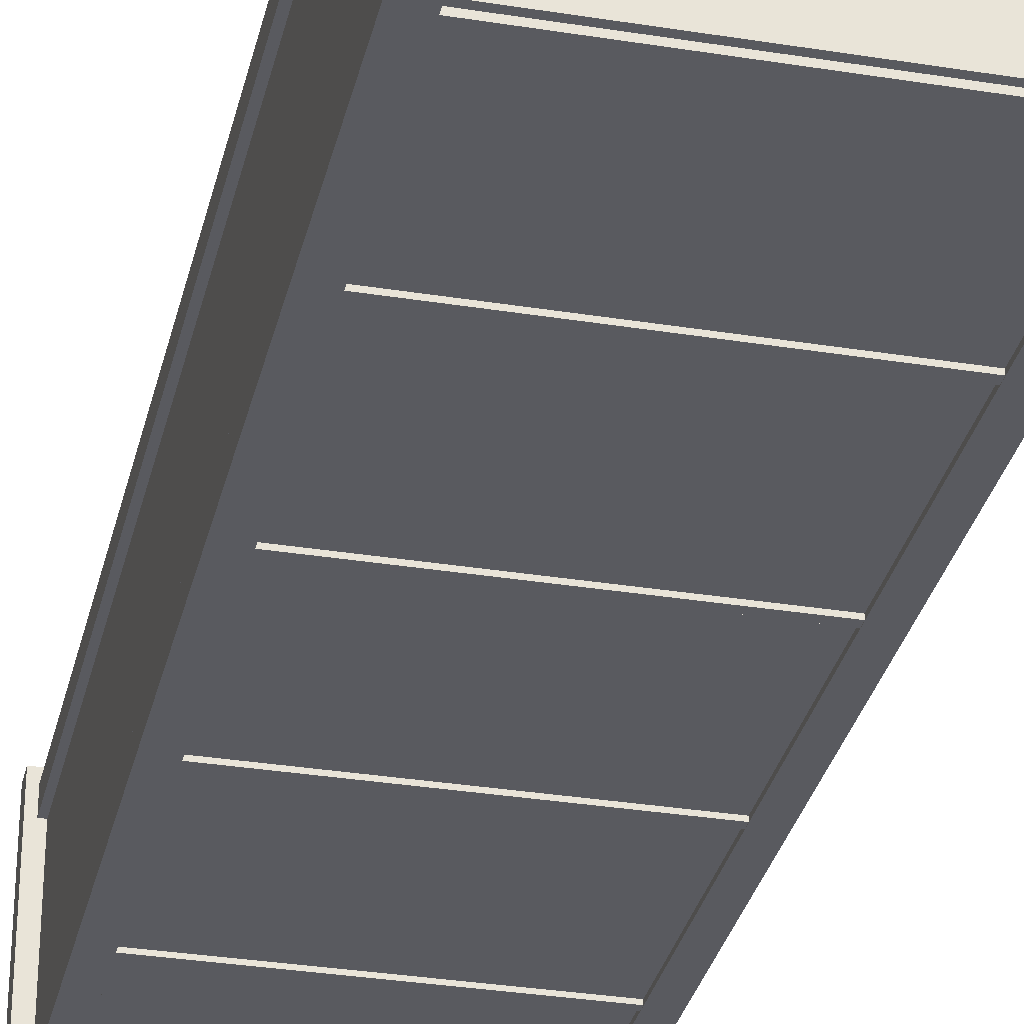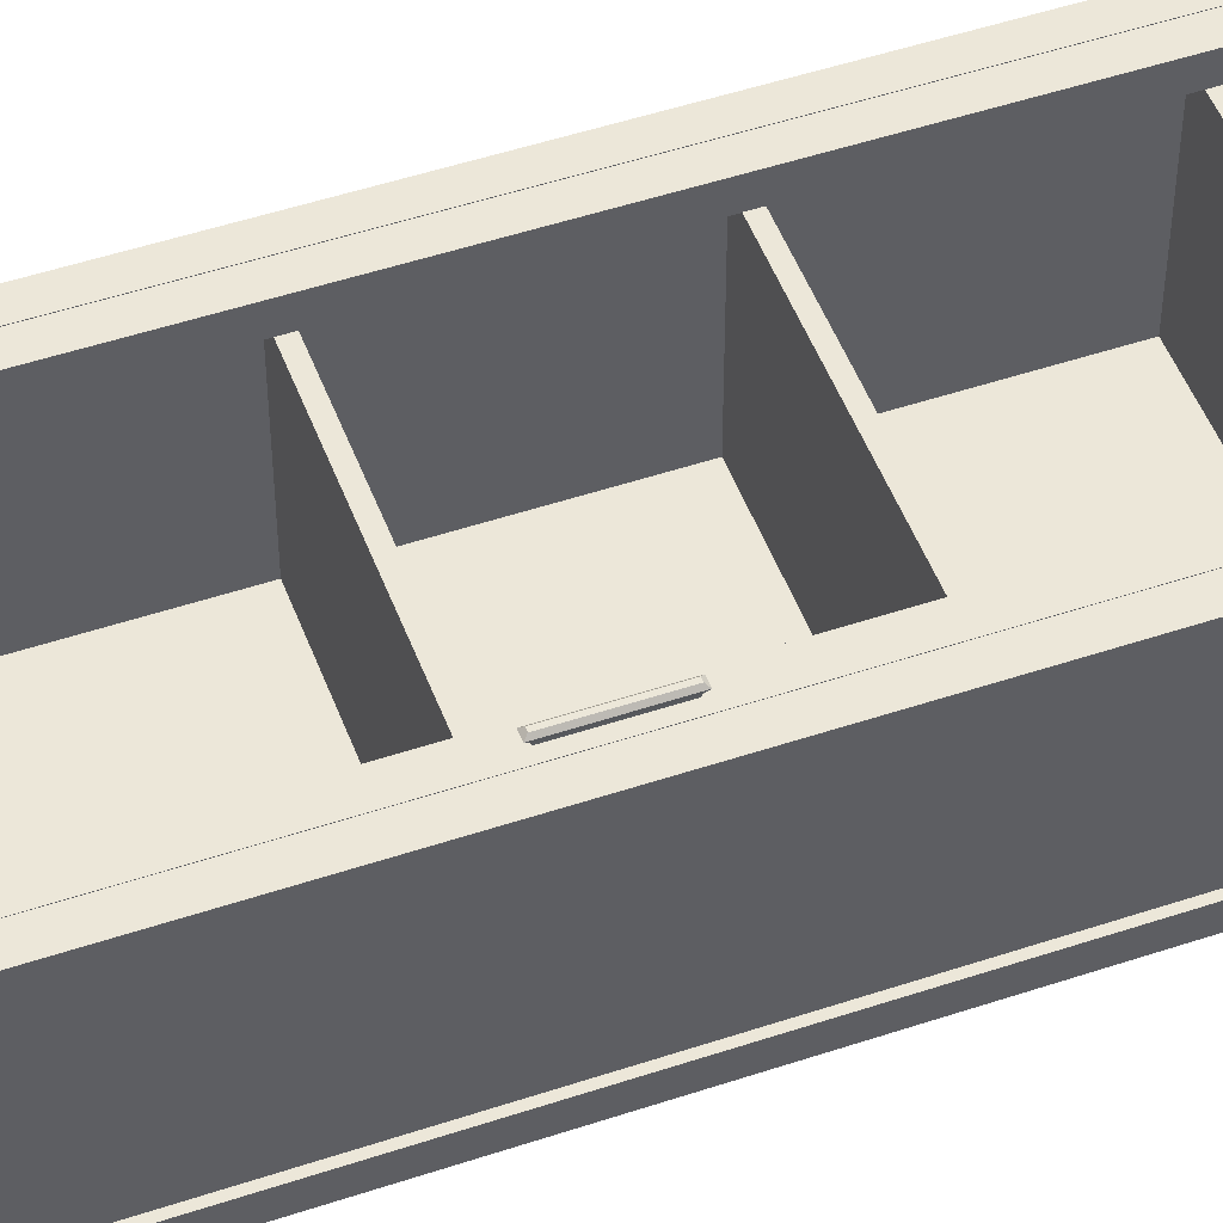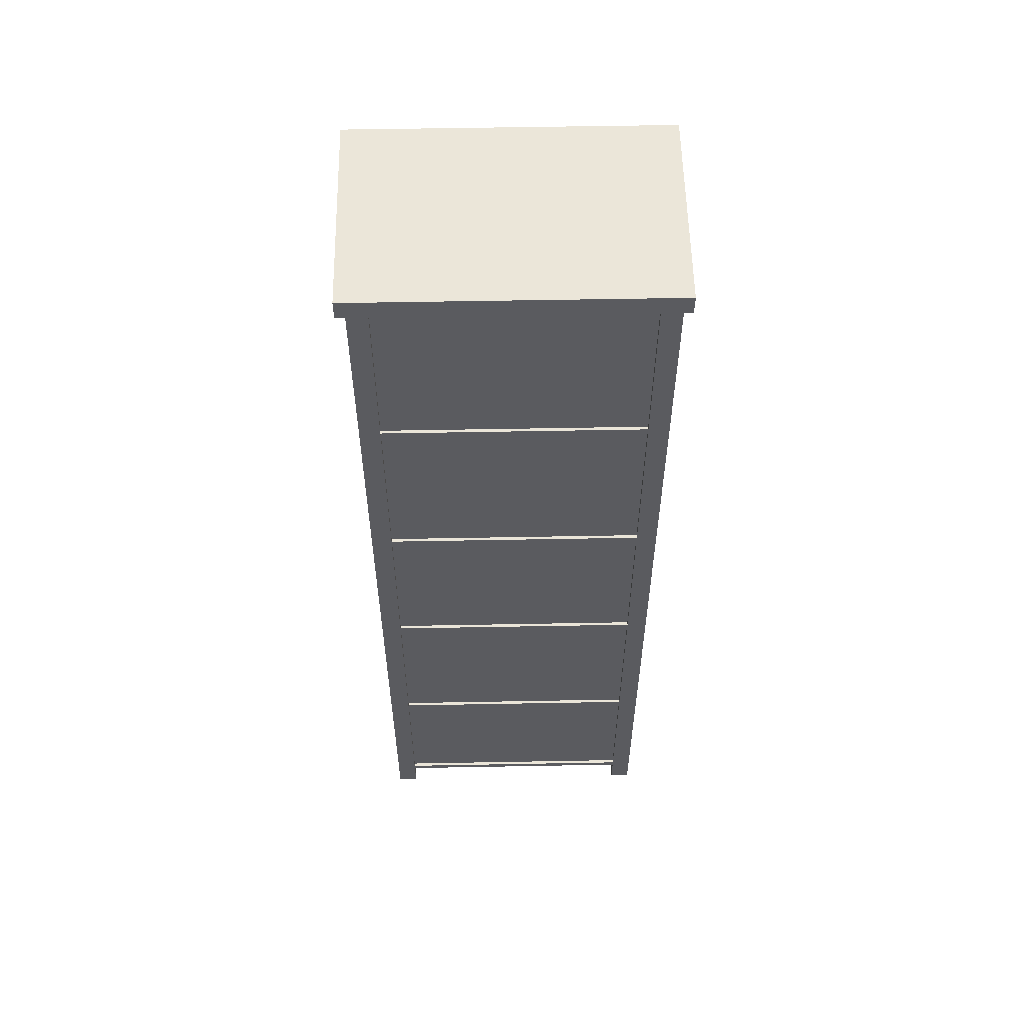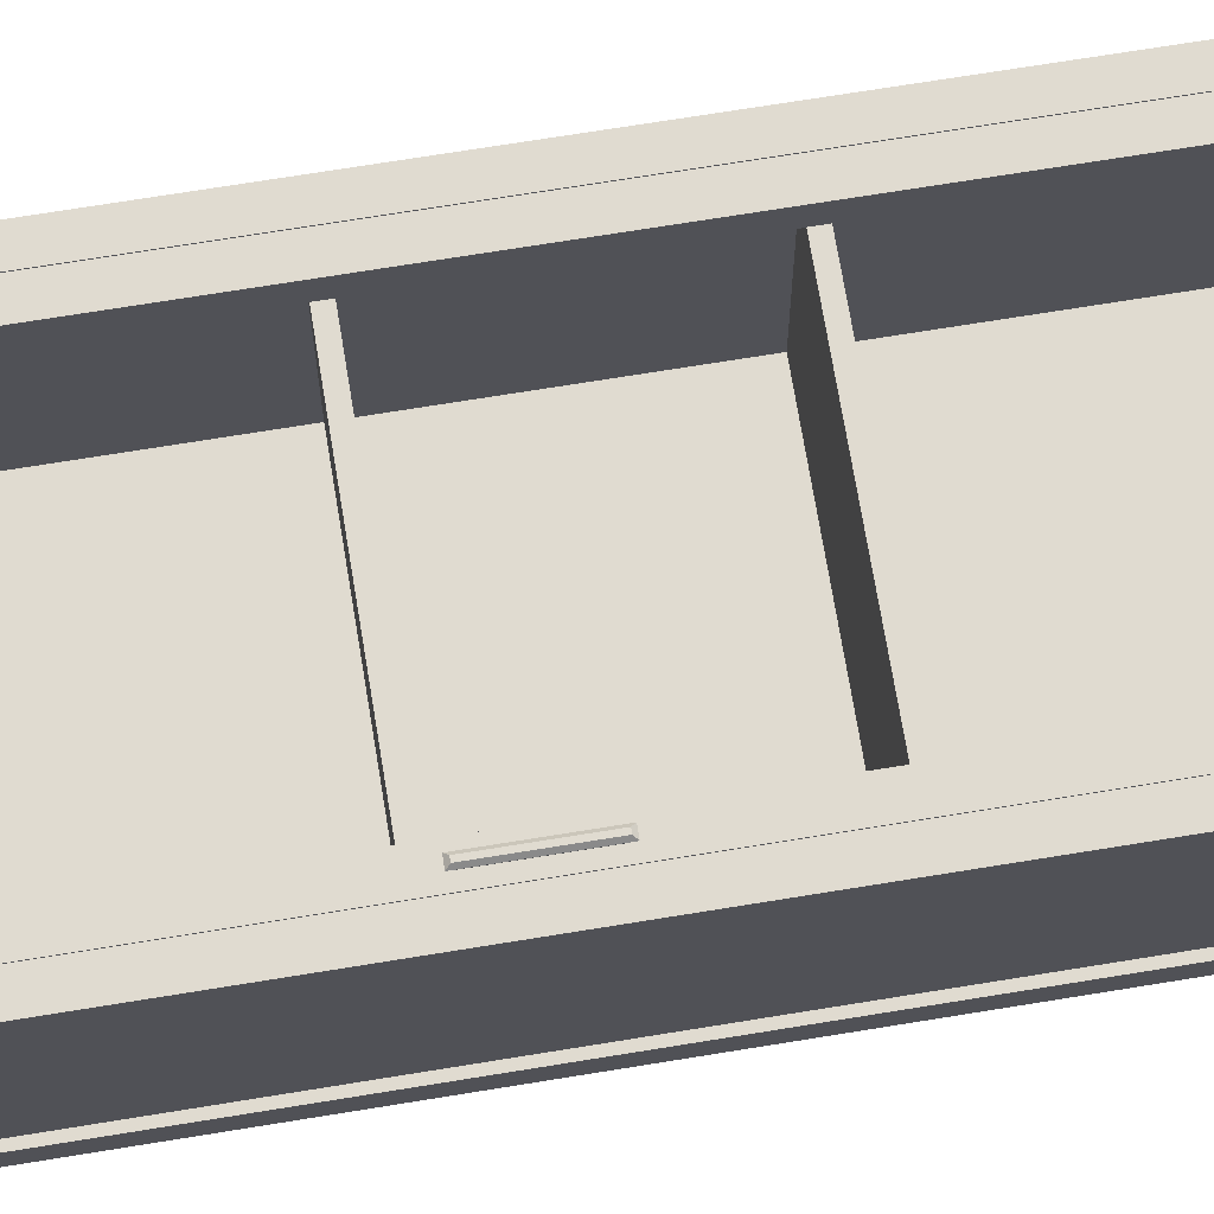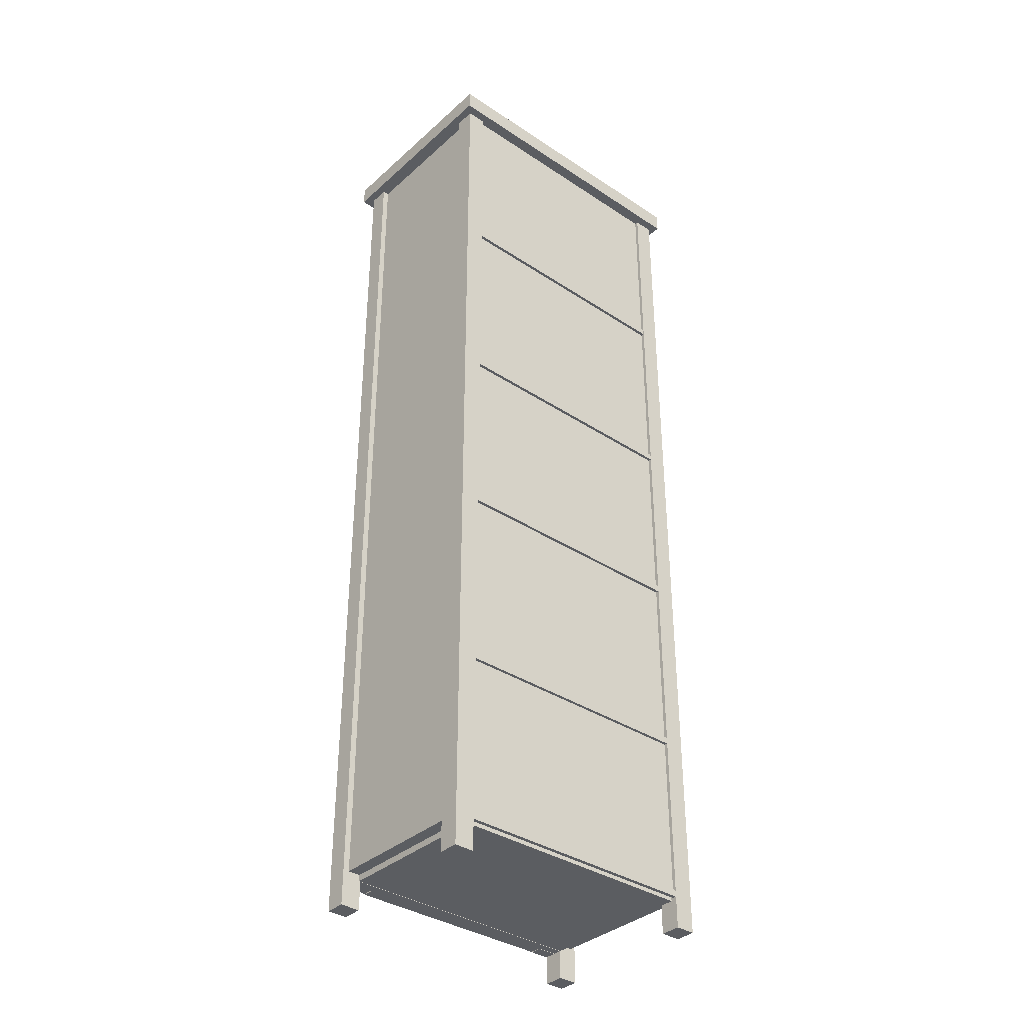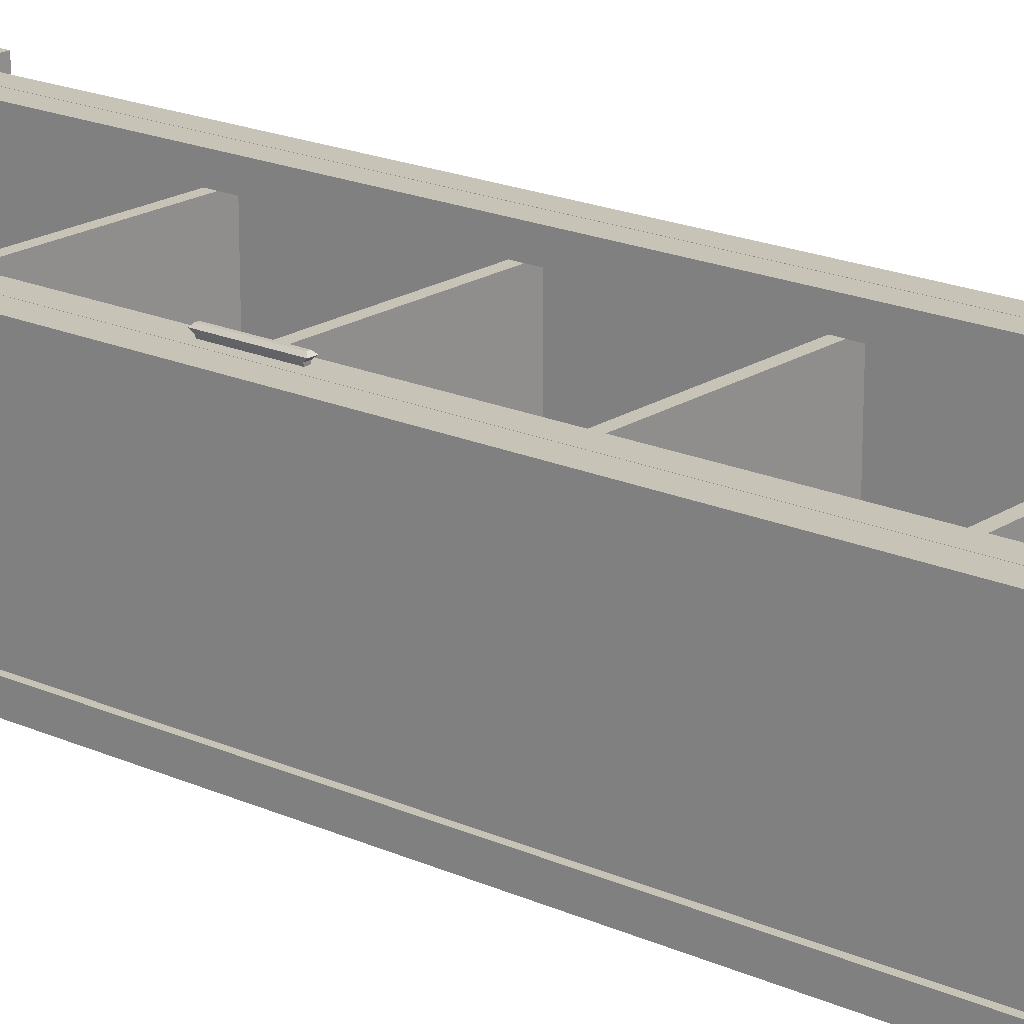
<metadata>
{"format":"obj","ext":"obj","renderer":"f3d","projection":"perspective","resolution":1024,"background":"white","views":[{"elev":-31.9,"azim":-12.8,"up":"+Z"},{"elev":49.9,"azim":-110.2,"up":"+Z"},{"elev":56.5,"azim":178.9,"up":"+Y"},{"elev":70.0,"azim":-99.3,"up":"+Z"},{"elev":-36.2,"azim":139.2,"up":"+Y"},{"elev":19.6,"azim":-50.3,"up":"+Z"}]}
</metadata>
<code>
o Plane
v -8.298 -32.67 6.603
v 8.309 -32.67 6.603
v -8.298 33.41 6.603
v 8.309 33.41 6.603
v -8.298 -32.67 6.593
v 8.309 -32.67 6.593
v -8.298 33.41 6.593
v 8.309 33.41 6.593
f 1 2 4 3
f 5 7 8 6
f 1 3 7 5
f 2 1 5 6
f 4 2 6 8
f 3 4 8 7
o Cube.022_Cube.021
v -8.826 0.7969 7.42
v -8.826 5.455 7.42
v -8.872 0.8683 6.92
v -8.872 5.384 6.92
v -8.617 0.7969 7.42
v -8.617 5.455 7.42
v -8.571 0.8683 6.92
v -8.571 5.384 6.92
v -8.971 0.6262 7.262
v -8.971 5.626 7.262
v -8.471 0.6262 7.262
v -8.471 5.626 7.262
v -8.908 5.395 7.074
v -8.534 0.8576 7.074
v -8.908 0.8576 7.074
v -8.534 5.395 7.074
f 23 21 12 11
f 11 12 16 15
f 19 20 14 13
f 13 14 10 9
f 17 19 13 9
f 20 18 10 14
f 24 21 18 20
f 23 22 19 17
f 22 24 20 19
f 9 10 18 17
f 15 16 24 22
f 11 15 22 23
f 16 12 21 24
f 17 18 21 23
o Cube.017_Cube.022
v -9.494 -33.46 -6.674
v -9.494 -32.96 -6.674
v -9.494 -33.46 -6.974
v -9.494 -32.96 -6.974
v 9.46 -33.46 -6.674
v 9.46 -32.96 -6.674
v 9.46 -33.46 -6.974
v 9.46 -32.96 -6.974
v 9.46 -33.46 -6.674
v 9.46 -32.96 -6.674
v 9.46 -33.46 -6.974
v 9.46 -32.96 -6.974
f 25 26 28 27
f 27 28 32 31
f 31 32 30 29
f 29 30 26 25
f 27 31 29 25
f 32 28 26 30
f 35 36 34 33
o Cube.021_Cube.020
v -9.494 20.31 -6.674
v -9.494 20.81 -6.674
v -9.494 20.31 -6.974
v -9.494 20.81 -6.974
v 9.46 20.31 -6.674
v 9.46 20.81 -6.674
v 9.46 20.31 -6.974
v 9.46 20.81 -6.974
v 9.46 20.31 -6.674
v 9.46 20.81 -6.674
v 9.46 20.31 -6.974
v 9.46 20.81 -6.974
f 37 38 40 39
f 39 40 44 43
f 43 44 42 41
f 41 42 38 37
f 39 43 41 37
f 44 40 38 42
f 47 48 46 45
o Cube.020_Cube.019
v -9.494 -21.04 -6.674
v -9.494 -20.54 -6.674
v -9.494 -21.04 -6.974
v -9.494 -20.54 -6.974
v 9.46 -21.04 -6.674
v 9.46 -20.54 -6.674
v 9.46 -21.04 -6.974
v 9.46 -20.54 -6.974
v 9.46 -21.04 -6.674
v 9.46 -20.54 -6.674
v 9.46 -21.04 -6.974
v 9.46 -20.54 -6.974
f 49 50 52 51
f 51 52 56 55
f 55 56 54 53
f 53 54 50 49
f 51 55 53 49
f 56 52 50 54
f 59 60 58 57
o Cube.019_Cube.015
v -9.494 -7.222 -6.674
v -9.494 -6.722 -6.674
v -9.494 -7.222 -6.974
v -9.494 -6.722 -6.974
v 9.46 -7.222 -6.674
v 9.46 -6.722 -6.674
v 9.46 -7.222 -6.974
v 9.46 -6.722 -6.974
v 9.46 -7.222 -6.674
v 9.46 -6.722 -6.674
v 9.46 -7.222 -6.974
v 9.46 -6.722 -6.974
f 61 62 64 63
f 63 64 68 67
f 67 68 66 65
f 65 66 62 61
f 63 67 65 61
f 68 64 62 66
f 71 72 70 69
o Cube.018_Cube.006
v -9.494 6.177 -6.674
v -9.494 6.677 -6.674
v -9.494 6.177 -6.974
v -9.494 6.677 -6.974
v 9.46 6.177 -6.674
v 9.46 6.677 -6.674
v 9.46 6.177 -6.974
v 9.46 6.677 -6.974
v 9.46 6.177 -6.674
v 9.46 6.677 -6.674
v 9.46 6.177 -6.974
v 9.46 6.677 -6.974
f 73 74 76 75
f 75 76 80 79
f 79 80 78 77
f 77 78 74 73
f 75 79 77 73
f 80 76 74 78
f 83 84 82 81
o Cube.016_Cube.018
v -7.932 32.76 6.926
v -7.932 34.26 6.926
v -7.932 32.76 5.426
v -7.932 34.26 5.426
v 7.877 32.76 6.926
v 7.877 34.26 6.926
v 7.877 32.76 5.426
v 7.877 34.26 5.426
v -7.932 32.76 6.065
v -7.932 34.26 6.065
v 7.877 32.76 6.065
v 7.877 34.26 6.065
v -9.468 34.26 6.065
v -9.468 34.26 5.426
v -9.468 32.76 5.426
v -9.468 32.76 6.065
v 9.346 34.26 5.426
v 9.346 32.76 5.426
v 9.346 32.76 6.065
v 9.346 34.26 6.065
f 88 87 99 98
f 87 88 92 91
f 95 96 90 89
f 89 90 86 85
f 93 95 89 85
f 96 94 86 90
f 92 88 94 96
f 87 91 95 93
f 95 91 102 103
f 85 86 94 93
f 100 97 98 99
f 87 93 100 99
f 93 94 97 100
f 94 88 98 97
f 102 101 104 103
f 96 95 103 104
f 91 92 101 102
f 92 96 104 101
o Cube.015_Cube.017
v 7.87 -33.62 6.919
v 7.87 34.27 6.919
v 9.37 -33.62 6.919
v 9.37 34.27 6.919
v 7.87 -32.19 6.919
v 7.87 -32.16 5.419
v 9.37 -32.16 5.419
v 9.37 -32.19 6.919
v 7.87 -33.62 6.069
v 7.87 34.27 6.069
v 9.37 -33.62 6.069
v 9.37 34.27 6.069
v 9.37 -32.16 6.069
v 7.87 -32.16 6.069
v 7.87 32.77 6.919
v 7.87 32.77 5.419
v 9.37 32.77 5.419
v 9.37 32.77 6.919
v 9.37 32.77 6.069
v 7.87 32.77 6.069
f 123 116 108 122
f 122 108 106 119
f 113 115 107 105
f 116 114 106 108
f 107 112 109 105
f 115 117 112 107
f 105 109 118 113
f 111 117 118 110
f 118 117 115 113
f 116 123 121 120 124 114
f 119 106 114 124
f 109 119 124 118
f 111 121 123 117
f 112 122 119 109
f 117 123 122 112
f 110 120 121 111
f 118 124 120 110
o Cube.014_Cube.016
v -7.932 -33.68 6.926
v -7.932 -32.18 6.926
v -7.932 -33.68 5.426
v -7.932 -32.18 5.426
v 7.877 -33.68 6.926
v 7.877 -32.18 6.926
v 7.877 -33.68 5.426
v 7.877 -32.18 5.426
v -7.932 -33.68 6.065
v -7.932 -32.18 6.065
v 7.877 -33.68 6.065
v 7.877 -32.18 6.065
v -9.468 -32.18 6.065
v -9.468 -32.18 5.426
v -9.468 -33.68 5.426
v -9.468 -33.68 6.065
v 9.346 -32.18 5.426
v 9.346 -33.68 5.426
v 9.346 -33.68 6.065
v 9.346 -32.18 6.065
f 128 127 139 138
f 127 128 132 131
f 135 136 130 129
f 129 130 126 125
f 133 135 129 125
f 136 134 126 130
f 132 128 134 136
f 127 131 135 133
f 135 131 142 143
f 125 126 134 133
f 140 137 138 139
f 127 133 140 139
f 133 134 137 140
f 134 128 138 137
f 142 141 144 143
f 136 135 143 144
f 131 132 141 142
f 132 136 144 141
o Cube.013_Cube.014
v -9.459 -33.7 6.919
v -9.459 34.27 6.919
v -7.959 -33.7 6.919
v -7.959 34.27 6.919
v -9.459 -32.19 6.919
v -9.459 -32.16 5.419
v -7.959 -32.16 5.419
v -7.959 -32.19 6.919
v -9.459 -33.7 6.069
v -9.459 34.27 6.069
v -7.959 -33.7 6.069
v -7.959 34.27 6.069
v -7.959 -32.16 6.069
v -9.459 -32.16 6.069
v -9.459 32.76 6.919
v -9.459 32.76 5.419
v -7.959 32.76 5.419
v -7.959 32.76 6.919
v -7.959 32.76 6.069
v -9.459 32.76 6.069
f 163 156 148 162
f 162 148 146 159
f 153 155 147 145
f 156 154 146 148
f 147 152 149 145
f 155 157 152 147
f 145 149 158 153
f 151 157 158 150
f 154 156 163 164
f 158 157 155 153
f 163 161 160 164
f 159 146 154 164
f 149 159 164 158
f 151 161 163 157
f 152 162 159 149
f 157 163 162 152
f 150 160 161 151
f 158 164 160 150
o Cube.012_Cube.013
v -9.5 20.19 5.42
v -9.5 20.89 5.42
v -9.5 20.19 -6.097
v -9.5 20.89 -6.097
v 9.5 20.19 5.42
v 9.5 20.89 5.42
v 9.5 20.19 -6.097
v 9.5 20.89 -6.097
f 165 166 168 167
f 167 168 172 171
f 171 172 170 169
f 169 170 166 165
f 167 171 169 165
f 172 168 166 170
o Cube.011_Cube.012
v -9.5 6.05 5.392
v -9.5 6.75 5.392
v -9.5 6.05 -6.097
v -9.5 6.75 -6.097
v 9.5 6.05 5.392
v 9.5 6.75 5.392
v 9.5 6.05 -6.097
v 9.5 6.75 -6.097
f 173 174 176 175
f 175 176 180 179
f 179 180 178 177
f 177 178 174 173
f 175 179 177 173
f 180 176 174 178
o Cube.010_Cube.011
v -9.5 -7.402 5.432
v -9.5 -6.702 5.432
v -9.5 -7.402 -6.097
v -9.5 -6.702 -6.097
v 9.5 -7.402 5.432
v 9.5 -6.702 5.432
v 9.5 -7.402 -6.097
v 9.5 -6.702 -6.097
f 181 182 184 183
f 183 184 188 187
f 187 188 186 185
f 185 186 182 181
f 183 187 185 181
f 188 184 182 186
o Cube.006_Cube.010
v -9.5 -21.24 5.42
v -9.5 -20.54 5.42
v -9.5 -21.24 -6.097
v -9.5 -20.54 -6.097
v 9.5 -21.24 5.42
v 9.5 -20.54 5.42
v 9.5 -21.24 -6.097
v 9.5 -20.54 -6.097
f 189 190 192 191
f 191 192 196 195
f 195 196 194 193
f 193 194 190 189
f 191 195 193 189
f 196 192 190 194
o Cube.009
v -9.5 -33.65 5.445
v -9.5 -32.95 5.445
v -9.5 -33.65 -6.529
v -9.5 -32.95 -6.529
v 9.5 -33.65 5.445
v 9.5 -32.95 5.445
v 9.5 -33.65 -6.529
v 9.5 -32.95 -6.529
f 197 198 200 199
f 199 200 204 203
f 203 204 202 201
f 201 202 198 197
f 199 203 201 197
f 204 200 198 202
o Cube.008
v 8.934 -33.19 -6.589
v 10.43 -33.19 -6.589
v 10.43 -33.19 5.411
v 8.934 -33.19 5.411
v 8.934 35.22 -6.589
v 10.43 35.22 -6.589
v 10.43 35.22 5.411
v 8.934 35.22 5.411
f 205 206 207 208
f 209 212 211 210
f 205 209 210 206
f 206 210 211 207
f 207 211 212 208
f 209 205 208 212
o Cube.007
v 9.394 -35.8 6.919
v 9.394 35.8 6.919
v 9.394 -35.8 5.419
v 9.394 35.8 5.419
v 10.89 -35.8 6.919
v 10.89 35.8 6.919
v 10.89 -35.8 5.419
v 10.89 35.8 5.419
f 213 214 216 215
f 215 216 220 219
f 219 220 218 217
f 217 218 214 213
f 215 219 217 213
f 220 216 214 218
o Cube.005
v -10.98 -35.8 6.919
v -10.98 35.8 6.919
v -10.98 -35.8 5.419
v -10.98 35.8 5.419
v -9.476 -35.8 6.919
v -9.476 35.8 6.919
v -9.476 -35.8 5.419
v -9.476 35.8 5.419
f 221 222 224 223
f 223 224 228 227
f 227 228 226 225
f 225 226 222 221
f 223 227 225 221
f 228 224 222 226
o Cube.004
v -10.59 -33.2 -6.589
v -9.088 -33.2 -6.589
v -9.088 -33.2 5.411
v -10.59 -33.2 5.411
v -10.59 35.22 -6.589
v -9.088 35.22 -6.589
v -9.088 35.22 5.411
v -10.59 35.22 5.411
f 229 230 231 232
f 233 236 235 234
f 229 233 234 230
f 230 234 235 231
f 231 235 236 232
f 233 229 232 236
o Cube.003
v -11.5 34.3 7.65
v -11.5 35.8 7.65
v -11.5 34.3 -7.65
v -11.5 35.8 -7.65
v 11.5 34.3 7.65
v 11.5 35.8 7.65
v 11.5 34.3 -7.65
v 11.5 35.8 -7.65
f 237 238 240 239
f 239 240 244 243
f 243 244 242 241
f 241 242 238 237
f 239 243 241 237
f 244 240 238 242
o Cube.002
v -10.98 -35.8 -5.499
v -10.98 35.8 -5.499
v -10.98 -35.8 -6.999
v -10.98 35.8 -6.999
v -9.476 -35.8 -5.499
v -9.476 35.8 -5.499
v -9.476 -35.8 -6.999
v -9.476 35.8 -6.999
f 245 246 248 247
f 247 248 252 251
f 251 252 250 249
f 249 250 246 245
f 247 251 249 245
f 252 248 246 250
o Cube.001
v 9.392 -35.8 -5.499
v 9.392 35.8 -5.499
v 9.392 -35.8 -6.999
v 9.392 35.8 -6.999
v 10.89 -35.8 -5.499
v 10.89 35.8 -5.499
v 10.89 -35.8 -6.999
v 10.89 35.8 -6.999
f 253 254 256 255
f 255 256 260 259
f 259 260 258 257
f 257 258 254 253
f 255 259 257 253
f 260 256 254 258
o Cube
v 10 -33.25 -6.738
v 10 -33.25 -5.737
v -10 -33.25 -5.737
v -10 -33.25 -6.738
v 10 35.35 -6.738
v 10 35.35 -5.737
v -10 35.35 -5.737
v -10 35.35 -6.738
f 261 262 263 264
f 265 268 267 266
f 261 265 266 262
f 262 266 267 263
f 263 267 268 264
f 265 261 264 268

</code>
